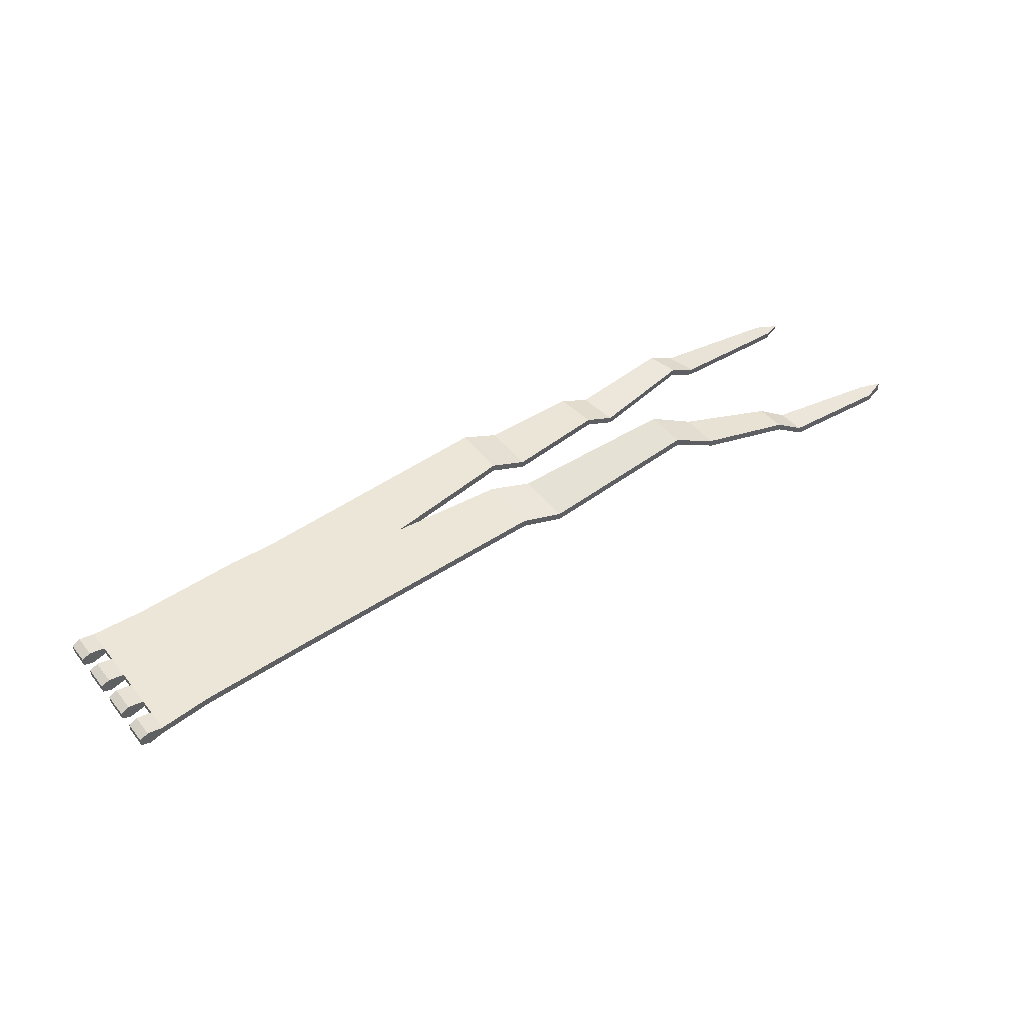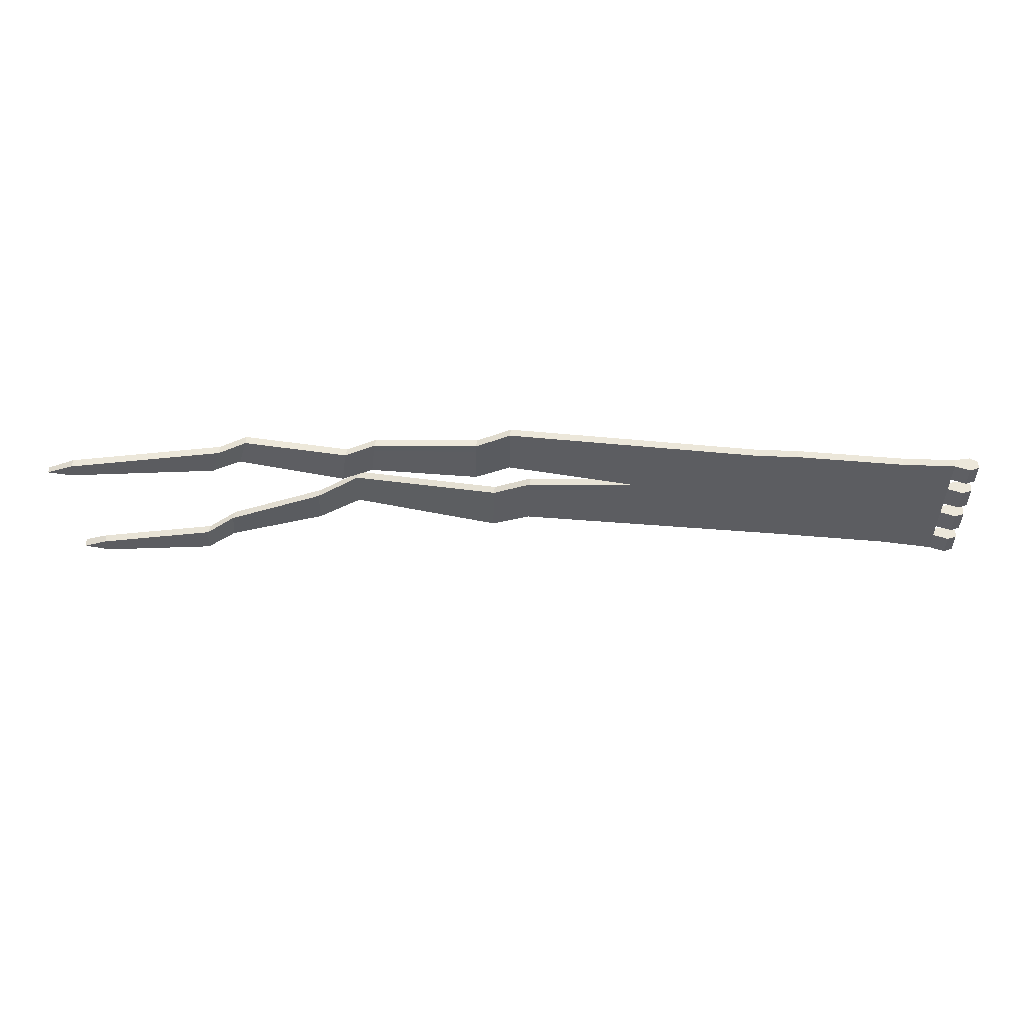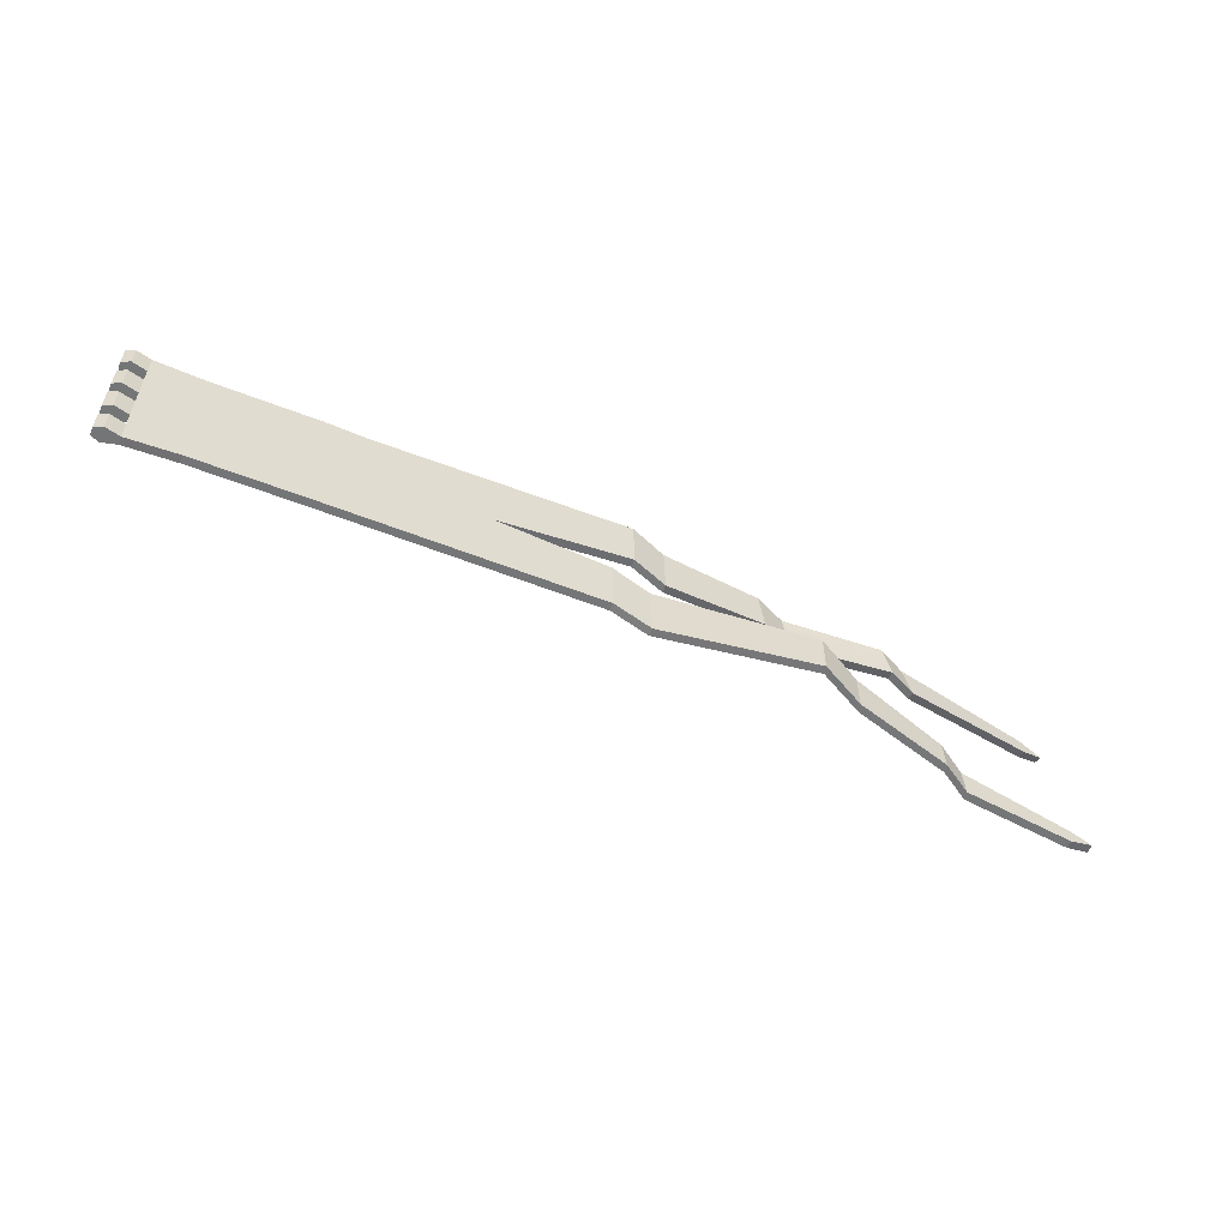
<metadata>
{"format":"obj","ext":"obj","renderer":"f3d","projection":"perspective","resolution":1024,"background":"white","views":[{"elev":49.2,"azim":-36.7,"up":"+Z"},{"elev":52.7,"azim":-174.6,"up":"+Y"},{"elev":-56.5,"azim":-22.1,"up":"+Y"}]}
</metadata>
<code>
v 23.86 -105 6.939
v 23.86 -71.43 6.939
v -12.67 -105 6.939
v -12.67 -71.43 6.939
v -12.67 -105 -5.454
v -12.67 -71.43 -5.454
v 23.86 -105 -5.454
v 23.86 -71.43 -5.454
v 23.86 -47.42 6.939
v 23.86 -10.44 6.939
v -12.67 -47.42 6.939
v -12.67 -10.44 6.939
v -12.67 -47.42 -5.454
v -12.67 -10.44 -5.454
v 23.86 -47.42 -5.454
v 23.86 -10.44 -5.454
v 23.86 12.69 6.939
v 23.86 49.67 6.939
v -12.67 12.69 6.939
v -12.67 49.67 6.939
v -12.67 12.69 -5.454
v -12.67 49.67 -5.454
v 23.86 12.69 -5.454
v 23.86 49.67 -5.454
v 23.86 73.68 6.939
v 23.86 106.9 6.939
v -12.67 73.68 6.939
v -12.67 106.9 6.939
v -12.67 73.68 -5.454
v -12.67 106.9 -5.454
v 23.86 73.68 -5.454
v 23.86 106.9 -5.454
v 1356 -169.2 -65.28
v 1355 88.13 -109.7
v 40.4 -88.83 6.939
v 40.4 90.78 6.939
v 36 -89.85 -5.454
v 36 91.8 -5.454
v 1366 -169.2 -79.08
v 1364 88.17 -124.4
v 102.8 -85.3 6.939
v 102.8 87.25 6.939
v 102.8 87.25 -5.454
v 102.8 -85.3 -5.454
v 265.2 -85.3 6.939
v 265.2 87.25 6.939
v 265.2 87.25 -5.454
v 265.2 -85.3 -5.454
v 102.8 101.6 6.939
v 102.8 101.6 -5.454
v 102.8 -99.69 -5.454
v 102.8 -99.69 6.939
v 265.2 101.6 6.939
v 265.2 101.6 -5.454
v 265.2 -99.69 -5.454
v 265.2 -99.69 6.939
v 474.6 0.9751 6.939
v 513 0.9761 6.939
v 513 0.9761 -5.454
v 474.6 0.9751 -5.454
v 342.7 84.23 6.939
v 370.5 84.23 -5.454
v 328 97.58 -5.454
v 328 97.58 6.939
v 405.5 1.066 6.939
v 344.5 -70.53 6.939
v 442 -58.87 6.939
v 430.7 70.92 6.939
v 312.9 85.35 6.939
v 36 5.393 6.939
v 68.39 -75.82 6.939
v 59.71 -29.16 6.939
v 36 49.75 6.939
v 56.44 76.65 6.939
v 1396 -160.2 -82.78
v 1397 -159.6 -70.43
v 1394 -182.8 -70.05
v 1393 -182.9 -82.44
v 1390 101.4 -117.6
v 1395 78.87 -118.9
v 1394 80 -131.2
v 1389 101.5 -130.1
v 0.501 -105 12.77
v 0.501 -71.43 12.77
v 0.501 -71.43 -11.28
v 0.501 -105 -11.28
v 0.501 -47.42 12.77
v 0.501 -10.44 12.77
v 0.501 -10.44 -11.28
v 0.501 -47.42 -11.28
v 0.501 12.69 12.77
v 0.501 49.67 12.77
v 0.501 49.67 -11.28
v 0.501 12.69 -11.28
v 0.501 73.68 12.77
v 0.501 106.9 12.77
v 0.501 106.9 -11.28
v 0.501 73.68 -11.28
v 1432 -168.9 -74.77
v 1430 -170.9 -87.11
v 1426 92.93 -138.6
v 1428 89.71 -126.3
v 454.8 -27.53 6.939
v 448.6 35.56 6.939
v 496.3 -7.214 6.939
v 497.5 9.298 6.939
v 490.8 -9.664 -5.454
v 493.9 11.97 -5.454
v 511.3 -87.98 6.939
v 545.7 -102.4 6.939
v 544.1 -102.4 -5.454
v 535.9 -88.22 -5.454
v 525.4 86.59 -5.454
v 531.2 100.5 -5.454
v 525.5 86.96 6.939
v 529.4 100.4 6.939
v 684.4 -28.27 6.939
v 684.5 -30.3 -5.454
v 685.7 -89.87 6.939
v 684.2 -17.42 -5.454
v 684.1 -17.32 6.939
v 686 -103.8 6.939
v 686.1 -103.8 -5.454
v 685.8 -89.84 -5.454
v 716.4 89.81 6.939
v 716.7 22.83 6.939
v 717.1 23.13 -5.454
v 716.3 103.1 6.939
v 716.7 33.83 6.939
v 717.1 35.74 -5.454
v 716.8 89.51 -5.454
v 716.8 103.1 -5.454
v 926.4 89.64 -32.97
v 924.9 102.7 -32.97
v 932.3 40.27 -32.97
v 933.6 40.91 -45.36
v 930.9 52.01 -32.97
v 932.2 53 -45.36
v 927.9 89.4 -45.36
v 926.3 102.8 -45.36
v 974.9 -89.24 41.28
v 977.4 -90.1 28.89
v 975 -124.1 41.28
v 977.4 -77.5 28.89
v 974.9 -76.99 41.28
v 975.1 -137.7 41.28
v 977.6 -137.7 28.89
v 977.5 -124 28.89
v 1173 85.33 -68.18
v 1168 98.22 -67.17
v 1183 55.51 -70.53
v 1182 56.45 -82.98
v 1179 67.91 -69.55
v 1178 67.84 -82.08
v 1172 85.16 -80.71
v 1167 98.31 -79.68
v 1221 -153.9 -48.34
v 1223 -153.8 -61.11
v 1222 -167.7 -48.47
v 1222 -141.3 -60.99
v 1220 -140.5 -48.21
v 1223 -181.2 -48.6
v 1225 -181.2 -61.37
v 1224 -167.7 -61.24
v 744.3 -121.2 -12.18
v 744 -107.3 -12.18
v 742.8 -50.87 -12.18
v 742.6 -38.03 -12.18
v 742.3 -37.88 0.2083
v 742.5 -48.99 0.2083
v 743.7 -107.3 0.2083
v 744 -121.2 0.2083
v 769.9 12.45 -9.511
v 770.4 12.8 -21.9
v 770.2 25.34 -21.9
v 769.3 76.59 -21.9
v 769 90.16 -21.9
v 768.5 90.12 -9.511
v 768.8 76.88 -9.511
v 769.6 23.56 -9.511
v 977.5 34.83 -50.93
v 978.6 35.51 -63.33
v 976.8 47.51 -63.21
v 972.3 81.41 -63.03
v 970.3 94.77 -62.89
v 969.2 94.7 -50.48
v 971.1 81.63 -50.62
v 975.8 46.65 -50.8
v 1041 -153 -0.6243
v 1040 -139.4 -0.5959
v 1040 -109.8 -0.5671
v 1040 -97.22 -0.541
v 1037 -96.65 11.94
v 1038 -109.2 11.91
v 1038 -139.4 11.88
v 1038 -153 11.85
v 1181 -140.7 -24.43
v 1180 -127.4 -24.32
v 1182 -128.2 -37.05
v 1183 -140.7 -37.16
v 1184 -156.6 -37.28
v 1185 -170.1 -37.4
v 1182 -170.1 -24.67
v 1181 -156.6 -24.55
v 1133 92.4 -49.85
v 1128 105.3 -48.94
v 1128 105.4 -61.44
v 1132 92.22 -62.37
v 1138 72.95 -63.59
v 1142 61.48 -64.4
v 1142 60.58 -51.96
v 1138 72.9 -51.08
f 83 84 4 3
f 3 4 6 5
f 5 6 85 86
f 84 85 6 4
f 86 83 3 5
f 87 88 12 11
f 11 12 14 13
f 13 14 89 90
f 88 89 14 12
f 90 87 11 13
f 91 92 20 19
f 19 20 22 21
f 21 22 93 94
f 92 93 22 20
f 94 91 19 21
f 95 96 28 27
f 27 28 30 29
f 29 30 97 98
f 96 97 30 28
f 98 95 27 29
f 37 38 43 44
f 58 59 127 126
f 45 46 42 41
f 53 54 50 49
f 44 43 47 48
f 55 56 52 51
f 48 47 62
f 10 70 17
f 8 37 7
f 59 60 108
f 58 106 57
f 36 42 49 26
f 37 44 51 7
f 47 43 50 54
f 42 46 53 49
f 45 41 52 56
f 44 48 55 51
f 40 155 156 82
f 109 110 122 119
f 78 163 164 39
f 58 57 105
f 59 107 60
f 108 113 131 130
f 64 63 54 53
f 48 62 60
f 63 62 47 54
f 64 61 115 116
f 48 60 107
f 68 115 61
f 71 35 41
f 49 50 32 26
f 51 52 1 7
f 50 43 38 32
f 52 41 35 1
f 103 57 65
f 64 69 61
f 53 46 69 64
f 67 109 119 117 105 103
f 57 104 65
f 61 65 104 68
f 46 45 69
f 73 74 36
f 72 42 74 73 70
f 35 71 72 70
f 41 42 72 71
f 36 74 42
f 78 77 162 163
f 76 75 160 161
f 33 99 76
f 75 100 39
f 99 100 75 76
f 116 114 63 64
f 80 102 34
f 81 40 101
f 80 81 101 102
f 8 2 9 15
f 16 10 17 23
f 24 18 25 31
f 25 36 26
f 9 70 10
f 17 70 73 18
f 18 73 36 25
f 35 70 9 2
f 35 2 1
f 38 24 31
f 38 31 32
f 38 23 24
f 16 37 15
f 15 37 8
f 38 37 16 23
f 1 2 84 83
f 2 8 85 84
f 86 85 8 7
f 7 1 83 86
f 9 10 88 87
f 10 16 89 88
f 90 89 16 15
f 15 9 87 90
f 17 18 92 91
f 18 24 93 92
f 94 93 24 23
f 23 17 91 94
f 25 26 96 95
f 26 32 97 96
f 98 97 32 31
f 31 25 95 98
f 69 45 66 61
f 77 99 33
f 78 100 99 77
f 39 100 78
f 101 40 82
f 102 101 82 79
f 34 102 79
f 65 66 67 103
f 61 66 65
f 103 105 57
f 106 104 57
f 58 105 117 121
f 34 153 151 80
f 39 158 160 75
f 59 108 130 127
f 60 62 108
f 112 107 118 124
f 66 45 109 67
f 56 110 109 45
f 111 110 56 55
f 112 111 55 48
f 48 107 112
f 108 62 113
f 114 113 62 63
f 34 149 153
f 116 115 125 128
f 79 82 156 150
f 106 115 68 104
f 171 172 146 143
f 124 123 111 112
f 170 171 143 141
f 123 122 110 111
f 121 120 59 58
f 169 170 141 145
f 120 118 107 59
f 166 167 142 148
f 173 174 136 135
f 132 131 113 114
f 175 176 139 138
f 126 129 106 58
f 174 175 138 136
f 129 125 115 106
f 178 179 133 134
f 128 132 114 116
f 140 139 176 177
f 135 137 180 173
f 137 133 179 180
f 134 140 177 178
f 181 182 210 211
f 183 184 208 209
f 182 183 209 210
f 186 187 205 206
f 148 147 165 166
f 147 146 172 165
f 145 144 168 169
f 144 142 167 168
f 195 196 203 204
f 194 195 204 197
f 193 194 197 198
f 190 191 200 201
f 207 208 184 185
f 211 212 188 181
f 212 205 187 188
f 206 207 185 186
f 151 152 81 80
f 154 155 40
f 152 154 40 81
f 150 149 34 79
f 201 202 189 190
f 202 203 196 189
f 198 199 192 193
f 199 200 191 192
f 159 162 77 33
f 157 159 33
f 161 157 33 76
f 164 158 39
f 166 165 123 124
f 124 118 167 166
f 168 167 118 120
f 169 168 120 121
f 121 117 170 169
f 117 119 171 170
f 119 122 172 171
f 165 172 122 123
f 126 127 174 173
f 127 130 175 174
f 130 131 176 175
f 177 176 131 132
f 178 177 132 128
f 128 125 179 178
f 180 179 125 129
f 173 180 129 126
f 135 136 182 181
f 136 138 183 182
f 138 139 184 183
f 185 184 139 140
f 186 185 140 134
f 134 133 187 186
f 188 187 133 137
f 181 188 137 135
f 190 189 147 148
f 148 142 191 190
f 192 191 142 144
f 193 192 144 145
f 145 141 194 193
f 141 143 195 194
f 143 146 196 195
f 189 196 146 147
f 198 197 157 161
f 161 160 199 198
f 160 158 200 199
f 201 200 158 164
f 164 163 202 201
f 163 162 203 202
f 204 203 162 159
f 197 204 159 157
f 206 205 149 150
f 150 156 207 206
f 156 155 208 207
f 209 208 155 154
f 210 209 154 152
f 211 210 152 151
f 151 153 212 211
f 153 149 205 212

</code>
